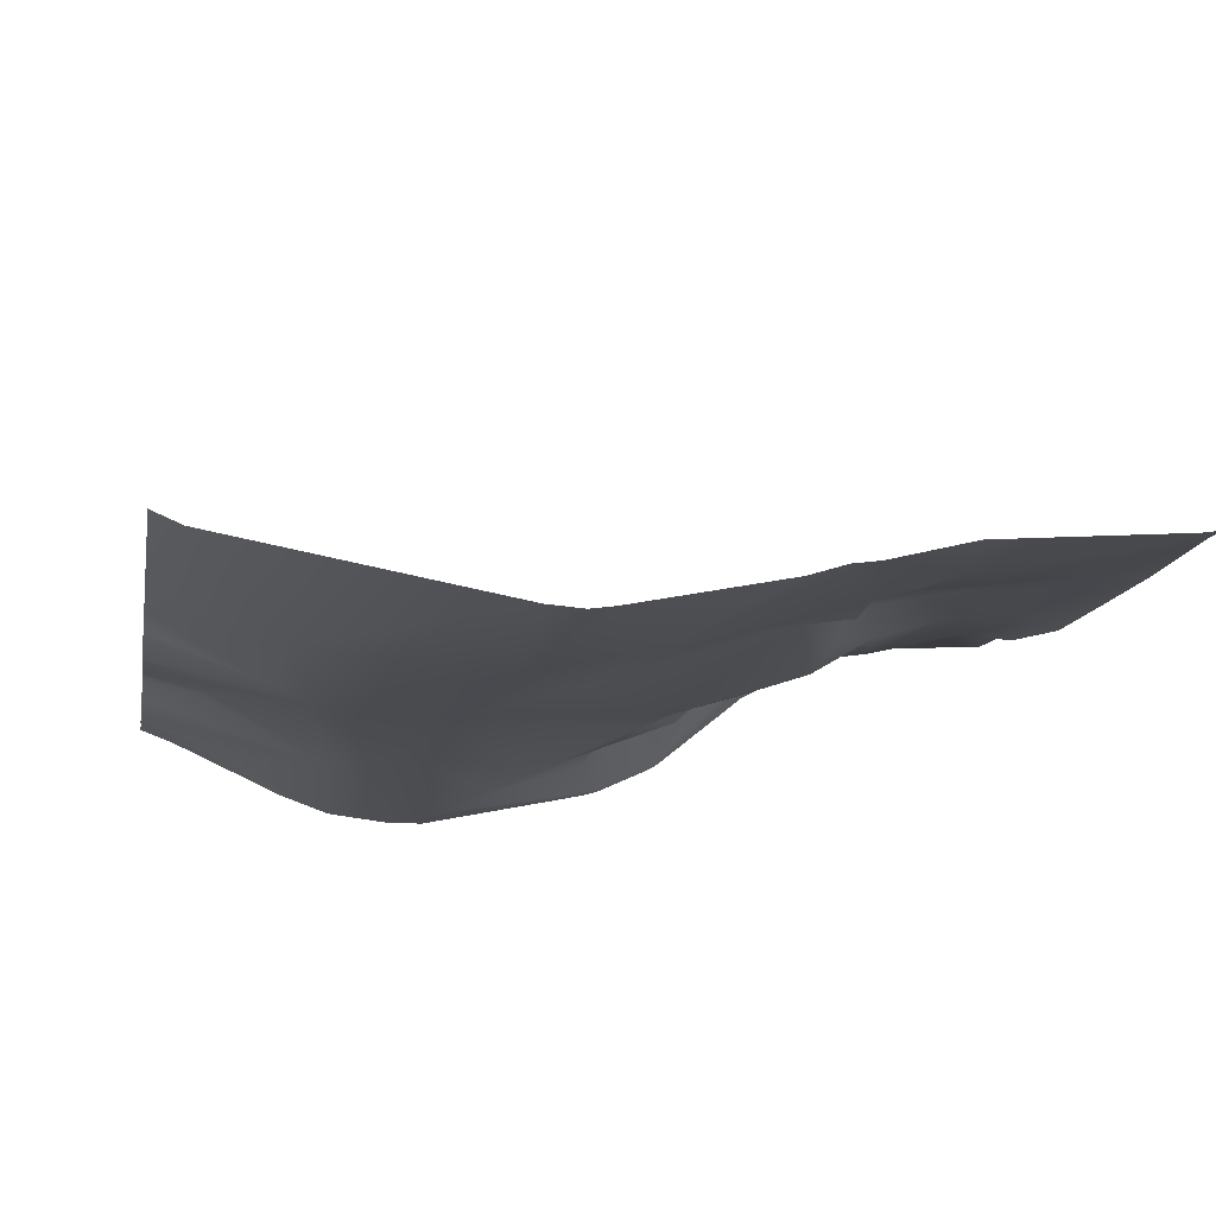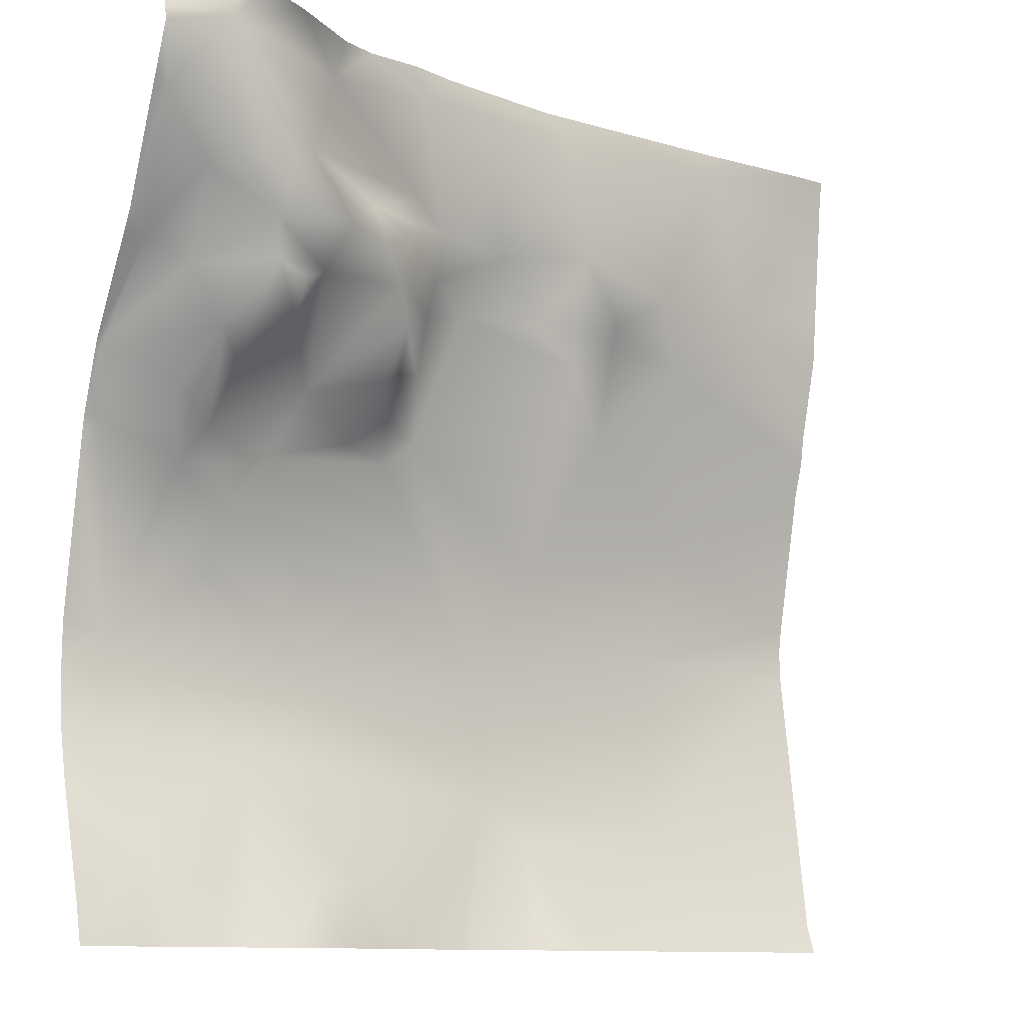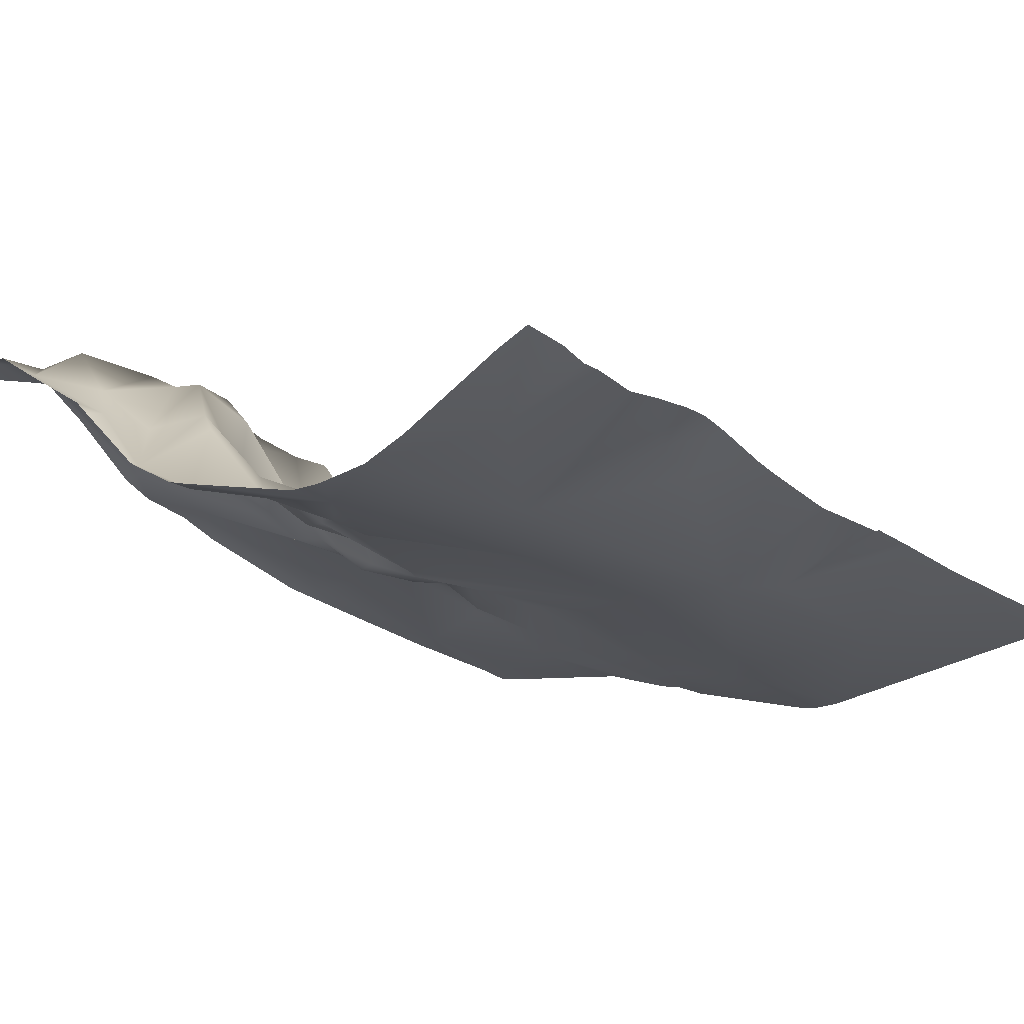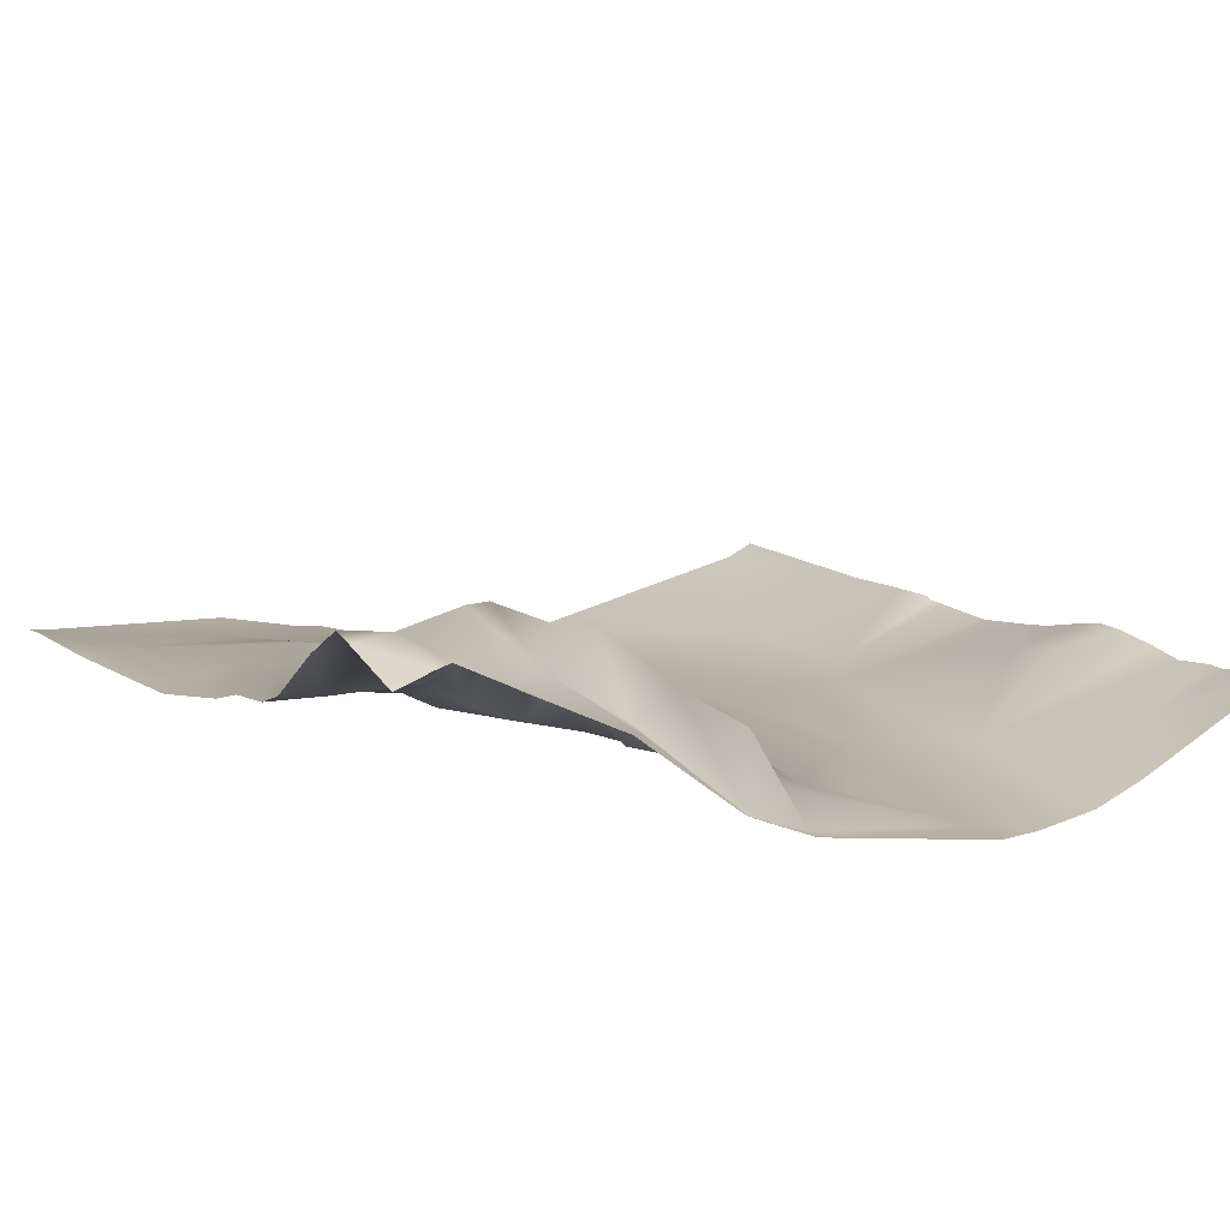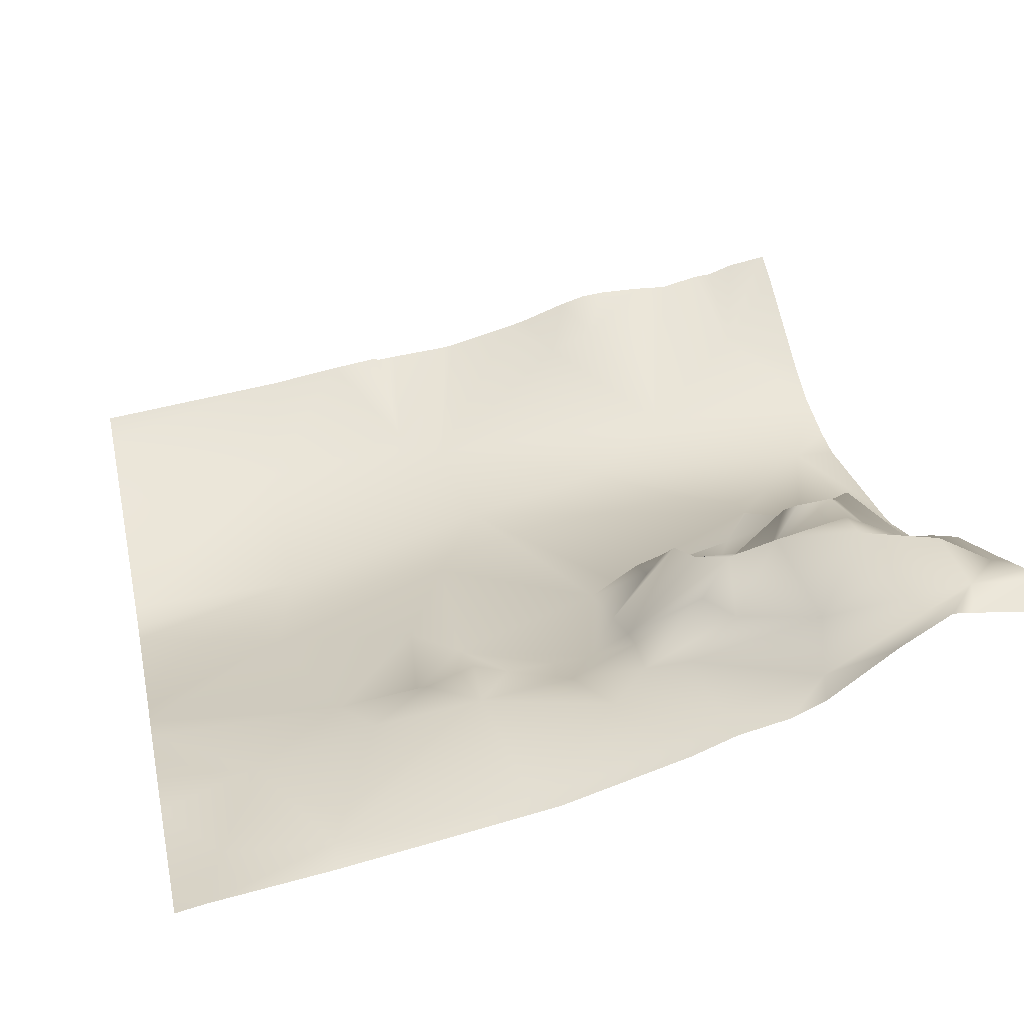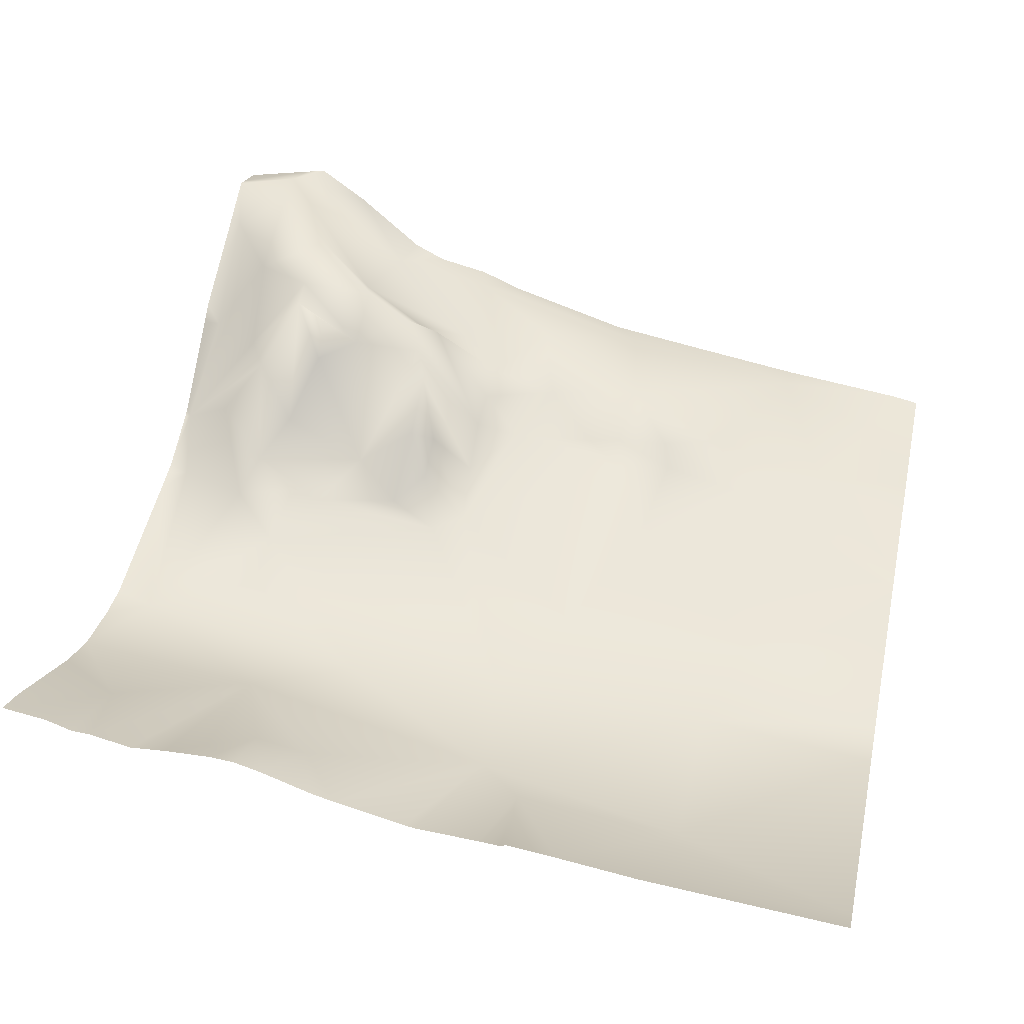
<metadata>
{"format":"obj","ext":"obj","renderer":"f3d","projection":"perspective","resolution":1024,"background":"white","views":[{"elev":-22.1,"azim":-100.4,"up":"+Y"},{"elev":-10.9,"azim":153.2,"up":"+Z"},{"elev":-15.4,"azim":133.7,"up":"+Y"},{"elev":19.8,"azim":60.0,"up":"+Y"},{"elev":40.6,"azim":-12.5,"up":"+Y"},{"elev":36.6,"azim":-167.7,"up":"+Y"}]}
</metadata>
<code>
o lod_1_064_Cube.064
v -1337 25.52 -593.3
v -1348 33.3 -579.2
v -1379 11.46 -580.1
v -1374 12.25 -597
v -1404 1.613 -600.2
v -1391 7.685 -606.1
v -1380 21.19 -614.9
v -1390 15.93 -617.1
v -1397 9.418 -611.7
v -1412 -4.317 -605.9
v -1412 -6.114 -616
v -1411 -10.19 -623.7
v -1421 -13.61 -621.5
v -1398 7.551 -632
v -1411 -16.26 -635.8
v -1402 -6.07 -638.9
v -1397 -2.927 -641.8
v -1413 -21.76 -650.3
v -1402 -11.47 -648.1
v -1406 -22.6 -655.5
v -1395 -17.33 -652.9
v -1428 -6.993 -608.9
v -1441 -13.24 -620.6
v -1450 -6.348 -606
v -1451 -13.82 -630.5
v -1449 -11.05 -621.9
v -1460 -20.24 -645
v -1446 -29.51 -676.6
v -1463 -17.26 -622.8
v -1461 -12.33 -618.9
v -1481 -20.7 -624.7
v -1474 -14.67 -611.3
v -1489 -15.04 -578.9
v -1423 0.3714 -591.8
v -1445 -7.772 -576.6
v -1402 6.195 -579.1
v -1491 -37.47 -667.5
v -1433 -32.91 -700.1
v -1484 -41.34 -693.1
v -1398 -29.64 -706
v -1367 -20.47 -671.4
v -1376 -16.67 -657.4
v -1366 -25.99 -683
v -1377 -25.51 -721
v -1351 -16.82 -740.5
v -1400 -18.49 -748.6
v -1389 -14.89 -750
v -1436 -33.32 -728.7
v -1343 -25.94 -697.4
v -1339 -15.36 -654.7
v -1356 -15.28 -660.8
v -1349 2.197 -648.4
v -1360 -8.115 -654
v -1356 9.753 -637.2
v -1364 -3.874 -641.1
v -1336 -7.798 -639.8
v -1339 9.89 -620.6
v -1348 20.93 -606.8
v -1349 7.705 -624.3
v -1363 22.13 -624.9
v -1370 19.17 -627.5
v -1371 11.99 -634.5
v -1370 -11.61 -661.1
v -1384 -12.82 -643
v -1378 10.61 -622.9
v -1362 23.21 -616.7
v -1364 29.15 -604.6
v -1351 34.76 -593.2
v -1502 -22.78 -611.7
v -1446 -32.81 -737.8
v -1484 -39.17 -735.6
v -1513 -21.45 -587.3
v -1396 10.9 -624
v -1465 -11.66 -571.9
v -1490 -15.7 -571.9
v -1518 -19.62 -571.9
v -1334 -7.924 -640.1
v -1334 -6.736 -638.1
v -1334 9.32 -619.6
v -1334 12.61 -615.9
v -1334 -14.26 -652.8
v -1334 -16.76 -662.2
v -1334 -15.24 -656
v -1334 -24.6 -695
v -1334 -19.56 -728.7
v -1334 -23.4 -717.3
v -1334 -24.78 -703.6
v -1334 -8.072 -754.5
v -1334 31.27 -579.6
v -1334 29.05 -571.9
v -1350 31.92 -571.9
v -1334 31.93 -582.5
v -1355 32.67 -571.9
v -1366 25.05 -571.9
v -1334 26.49 -591.8
v -1334 24.16 -595.7
v -1355 -9.303 -762.5
v -1364 -11.4 -762.5
v -1350 -9.001 -762.5
v -1334 -5.196 -762.5
v -1335 -5.378 -762.5
v -1344 -6.89 -762.5
v -1389 8.535 -571.9
v -1381 12.27 -571.9
v -1401 5.858 -571.9
v -1372 -10.81 -762.5
v -1382 -10.58 -762.5
v -1388 -11.11 -762.5
v -1411 1.605 -571.9
v -1440 -7.255 -571.9
v -1405 -16.94 -762.5
v -1410 -18.41 -762.5
v -1426 -22.23 -762.5
v -1394 -12.84 -762.5
v -1525 -20.99 -571.9
v -1525 -21.82 -576.4
v -1525 -25.07 -605.6
v -1525 -26.39 -617.3
v -1525 -32.87 -641.8
v -1525 -31.77 -635.7
v -1525 -35.79 -649.9
v -1525 -43.85 -683.1
v -1428 -22.69 -762.5
v -1525 -44.38 -695.8
v -1525 -34.82 -756.2
v -1525 -44.77 -688.2
v -1443 -23.65 -762.5
v -1448 -24.04 -762.5
v -1449 -23.52 -762.5
v -1460 -24.95 -762.5
v -1478 -27.61 -762.5
v -1525 -32.23 -762.5
f 2 1 68
f 94 2 3
f 3 2 4
f 4 2 68
f 5 3 4
f 4 6 5
f 4 7 6
f 6 7 8
f 9 6 8
f 5 6 10
f 10 6 9
f 10 9 11
f 9 8 12
f 11 9 12
f 13 11 12
f 12 73 14
f 12 14 15
f 14 16 15
f 13 12 15
f 16 14 17
f 15 16 18
f 16 19 18
f 16 17 19
f 19 17 21
f 19 21 20
f 18 19 20
f 18 13 15
f 22 11 13
f 22 10 11
f 23 22 13
f 24 22 23
f 24 23 26
f 26 23 25
f 23 13 25
f 13 18 25
f 27 25 28
f 29 26 25
f 29 25 27
f 30 24 26
f 29 30 26
f 31 30 29
f 32 30 31
f 32 24 30
f 33 24 32
f 34 22 24
f 33 35 24
f 24 35 34
f 22 34 10
f 36 10 34
f 10 36 5
f 36 3 5
f 3 103 104
f 35 109 36
f 35 36 34
f 31 29 27
f 27 28 37
f 31 27 37
f 25 18 28
f 28 18 38
f 28 38 39
f 38 48 39
f 18 20 38
f 38 41 40
f 20 41 38
f 21 42 20
f 20 42 41
f 41 43 40
f 40 43 49
f 40 49 44
f 48 38 40
f 40 44 48
f 48 44 46
f 47 106 107
f 44 47 46
f 47 107 108
f 46 112 48
f 47 114 46
f 49 86 44
f 45 85 88
f 88 101 45
f 45 97 44
f 45 101 102
f 45 102 99
f 44 97 98
f 1 95 96
f 50 81 83
f 82 49 50
f 42 63 41
f 43 41 49
f 51 49 41
f 51 50 49
f 52 50 51
f 53 52 51
f 54 52 53
f 55 54 53
f 52 56 50
f 54 56 52
f 1 80 57
f 1 57 58
f 58 57 59
f 59 57 56
f 59 56 54
f 60 59 54
f 60 54 55
f 62 60 55
f 61 60 62
f 63 53 51
f 42 53 63
f 63 51 41
f 64 53 42
f 21 64 42
f 64 55 53
f 17 64 21
f 14 64 17
f 64 62 55
f 73 65 64
f 64 65 62
f 65 61 62
f 65 60 61
f 8 7 65
f 8 65 73
f 7 66 65
f 66 60 65
f 66 59 60
f 66 58 59
f 67 58 66
f 7 67 66
f 4 67 7
f 67 68 58
f 4 68 67
f 68 1 58
f 33 32 69
f 72 33 69
f 69 32 31
f 31 120 69
f 37 28 39
f 39 122 37
f 48 112 113
f 48 123 70
f 39 48 71
f 48 70 71
f 131 125 71
f 71 130 131
f 70 128 129
f 70 123 127
f 69 117 72
f 8 73 12
f 73 64 14
f 127 128 70
f 103 36 105
f 120 118 69
f 81 56 77
f 109 105 36
f 84 87 49
f 122 121 37
f 129 130 70
f 124 39 71
f 117 116 72
f 89 92 2
f 83 82 50
f 78 77 56
f 78 57 79
f 75 74 33
f 104 94 3
f 76 33 72
f 119 37 121
f 98 106 44
f 91 90 89
f 74 35 33
f 114 111 46
f 86 45 44
f 80 79 57
f 125 124 71
f 76 75 33
f 92 1 2
f 94 93 2
f 35 110 109
f 47 44 106
f 46 111 112
f 47 108 114
f 49 87 86
f 88 100 101
f 45 99 97
f 82 84 49
f 1 96 80
f 31 119 120
f 39 126 122
f 48 113 123
f 131 132 125
f 71 70 130
f 69 118 117
f 103 3 36
f 81 50 56
f 124 126 39
f 2 93 91
f 91 89 2
f 78 56 57
f 72 116 76
f 116 115 76
f 119 31 37
f 74 110 35
f 86 85 45
f 92 95 1

</code>
